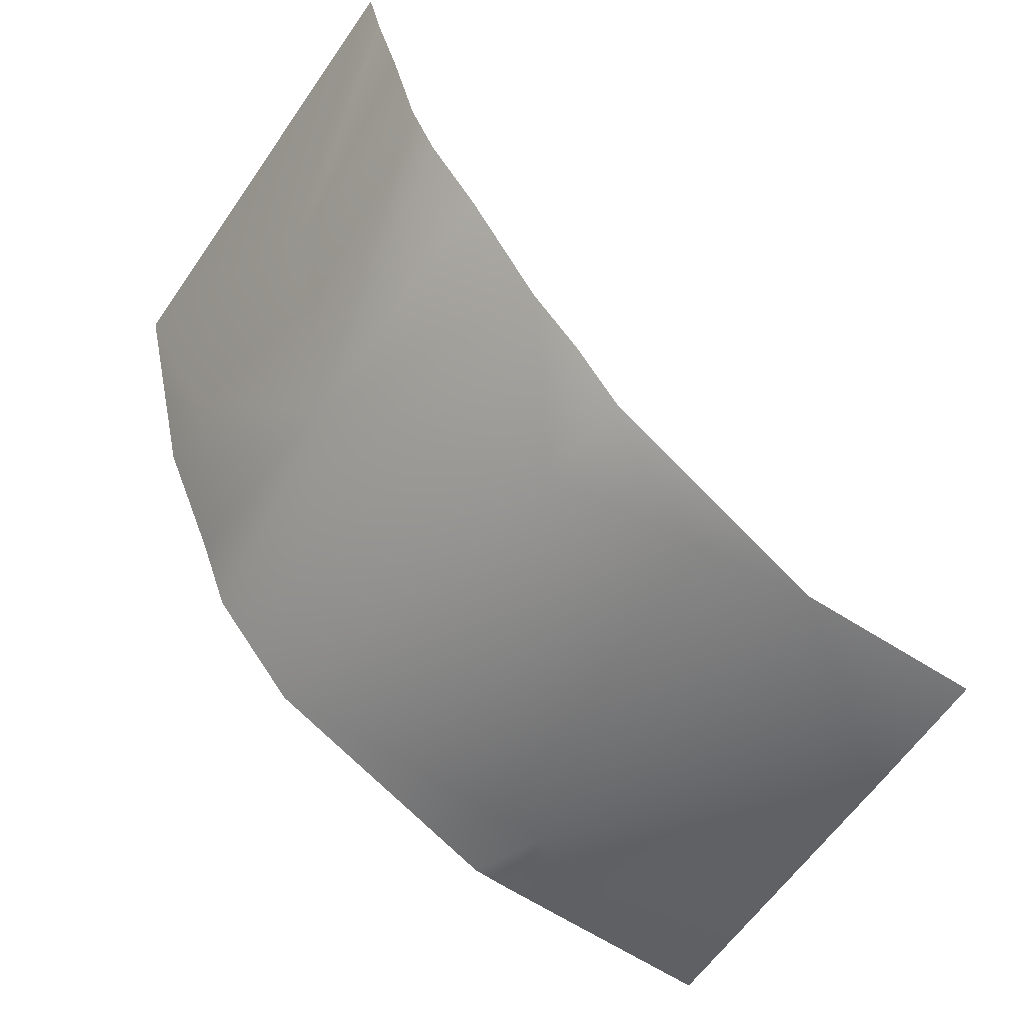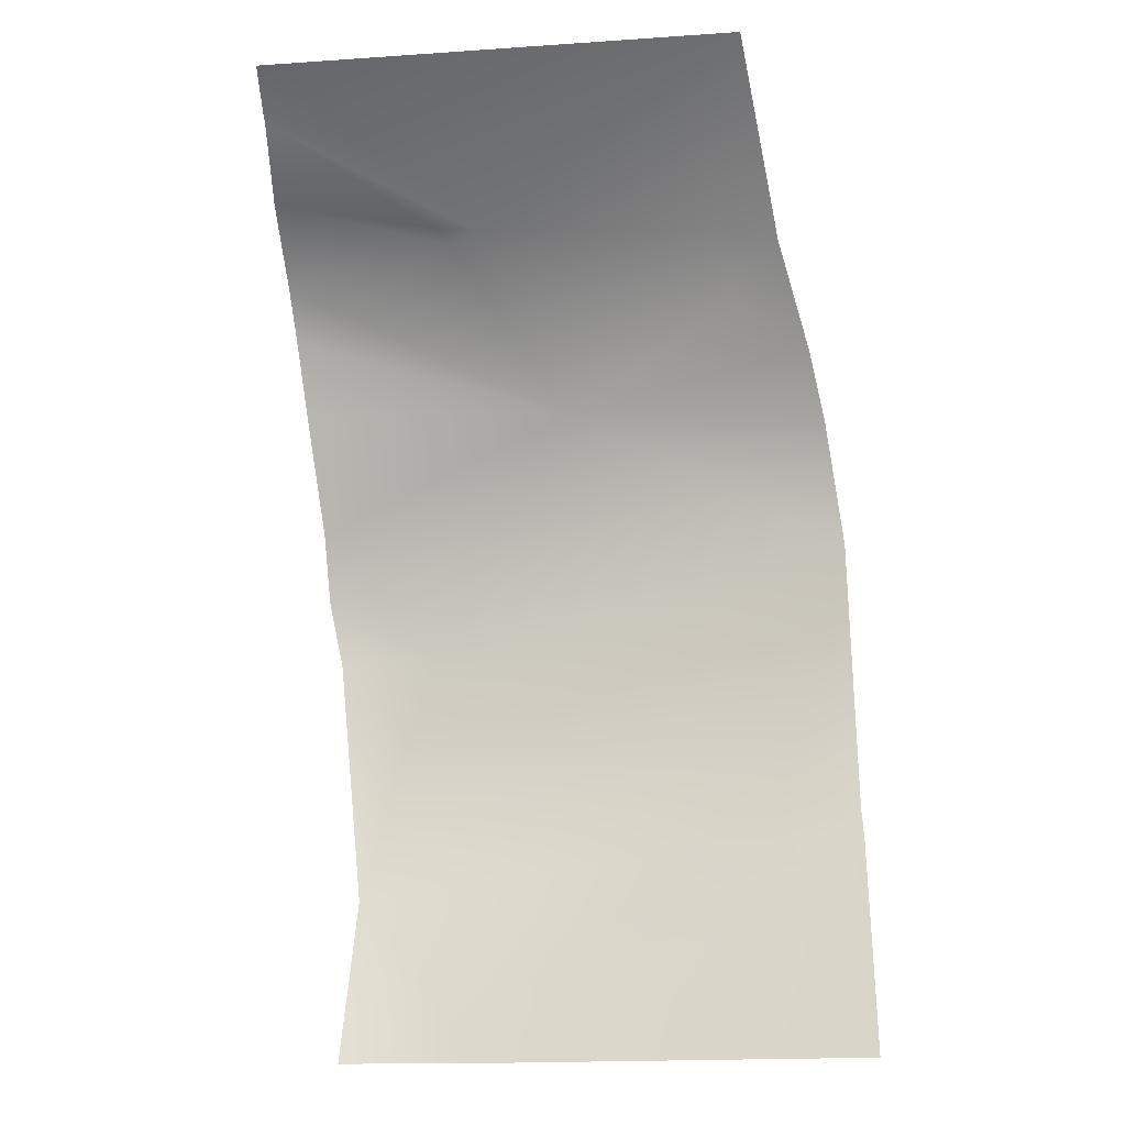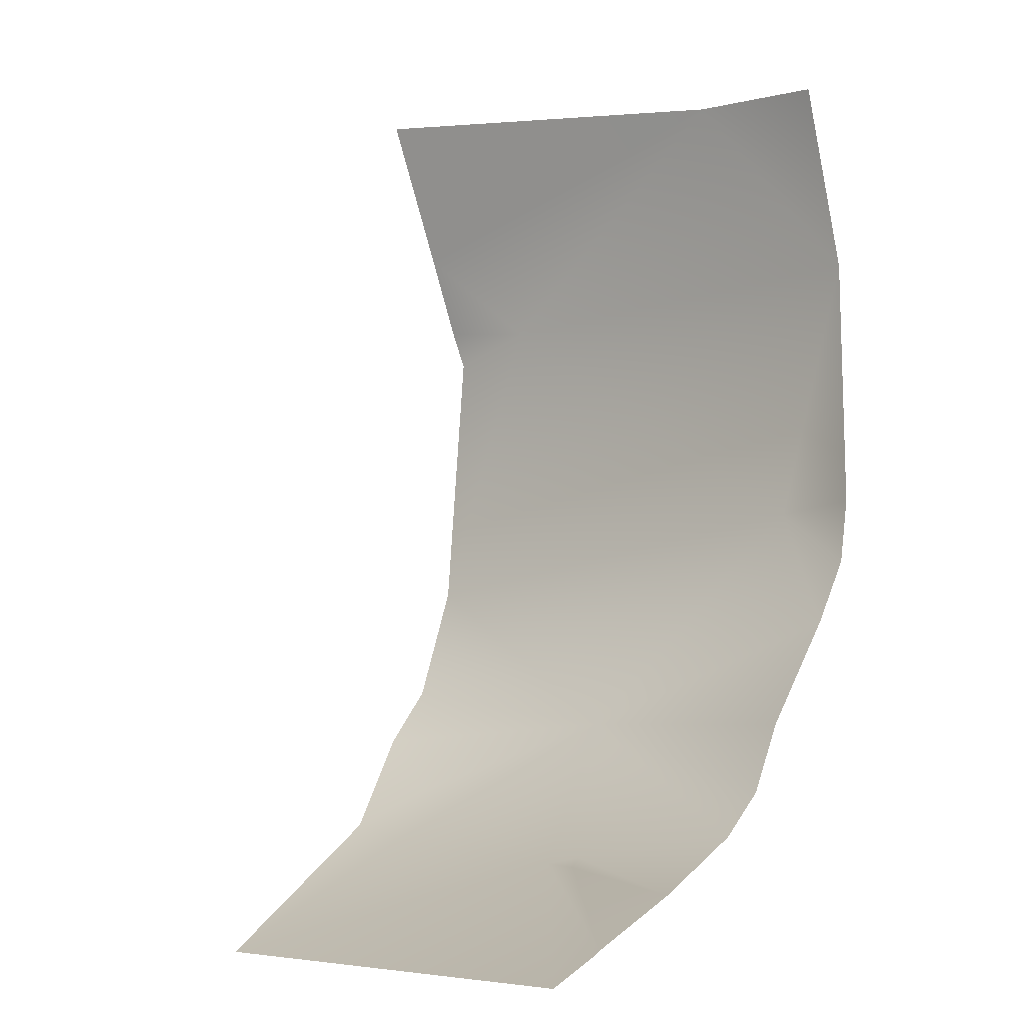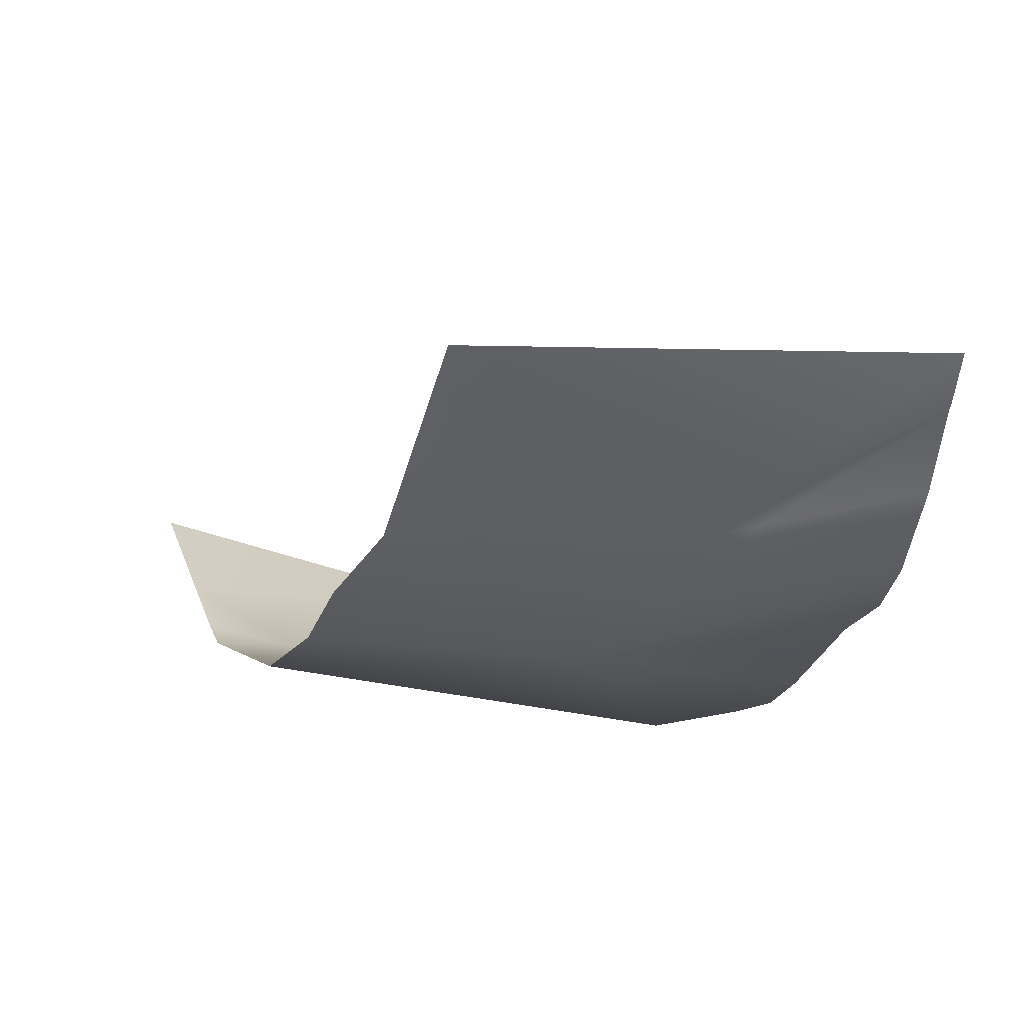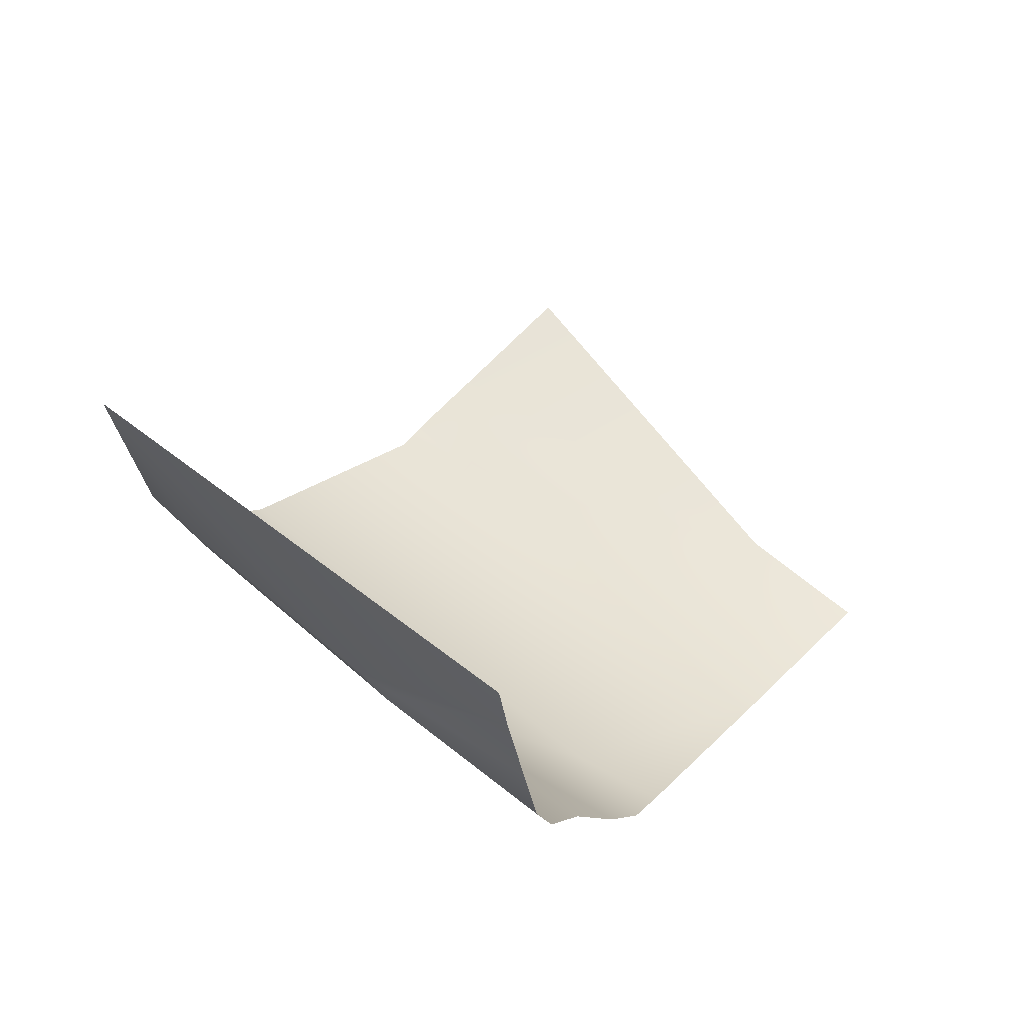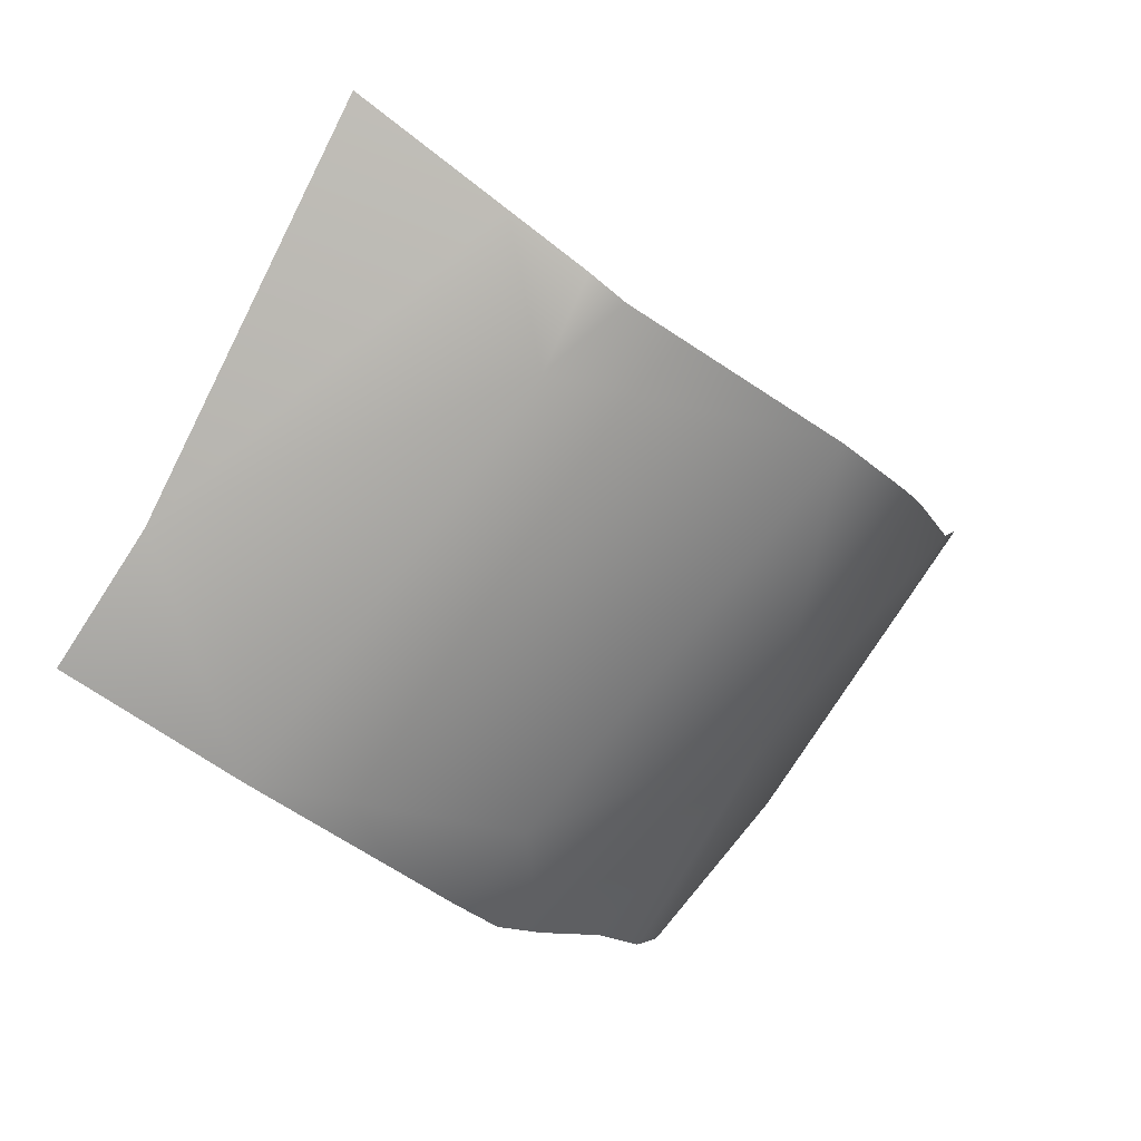
<metadata>
{"format":"obj","ext":"obj","renderer":"f3d","projection":"perspective","resolution":1024,"background":"white","views":[{"elev":-66.9,"azim":-109.0,"up":"+Y"},{"elev":53.6,"azim":17.8,"up":"+Y"},{"elev":15.8,"azim":-126.3,"up":"+Z"},{"elev":-68.2,"azim":-177.8,"up":"+Z"},{"elev":42.0,"azim":-125.1,"up":"+Y"},{"elev":-64.0,"azim":69.5,"up":"+Y"}]}
</metadata>
<code>
v 32.5 -9.062 -21.14
v 37.65 -4.067 -23.78
v 41.99 -14.64 -12.73
v 41.76 -12.37 -18.62
v 37.72 -16.4 -7.22
v 34 -17.11 -10.21
v 33.88 -15.62 -15.4
v 35.5 -11.89 -19.82
v 39.04 -8.066 -22.42
v 37.58 -8.089 -22.27
v 33.02 -8.695 -21.36
v 32.18 -8.677 -21.14
v 44.25 -13.74 -11.25
v 43.75 -13.95 -12.93
v 43.49 -14.06 -13.69
v 40.75 -10.92 -20.46
v 40.14 -9.701 -21.17
v 38.35 -9.359 -21.66
v 45.17 -13.35 -8.176
v 32.05 -15.69 -14.7
v 31.43 -15 -15.74
v 31 -14.05 -16.74
v 30.17 -12.16 -18.27
v 34.92 -16.92 -6.57
v 29.63 -11.19 -19.31
v 29.3 -10.21 -19.89
v 28.91 -8.395 -20.47
v 28.67 -6.588 -20.99
v 28.63 -6.436 -21.04
v 28.47 -5.378 -21.31
f 3 14 13
f 5 6 3
f 20 7 6
f 14 3 15
f 21 7 20
f 4 7 8
f 11 1 12
f 3 7 4
f 8 1 11
f 27 1 26
f 6 5 24
f 3 6 7
f 23 8 22
f 17 16 8
f 9 18 10
f 9 10 2
f 11 2 10
f 5 3 13
f 15 3 4
f 13 19 5
f 4 8 16
f 9 17 18
f 17 8 18
f 22 7 21
f 22 8 7
f 25 8 23
f 28 12 27
f 26 8 25
f 26 1 8
f 11 12 28
f 11 28 29
f 30 11 29
f 30 2 11
f 11 10 8
f 18 8 10
f 12 1 27

</code>
